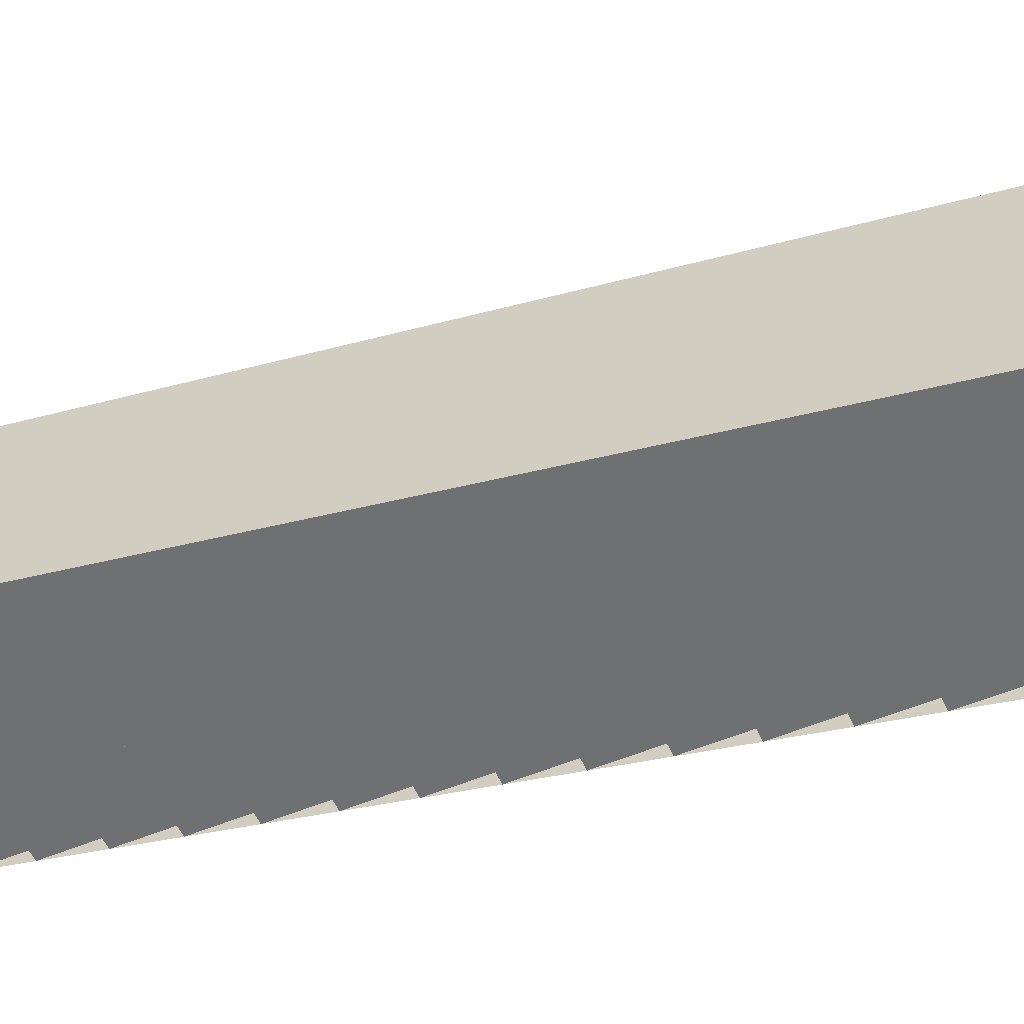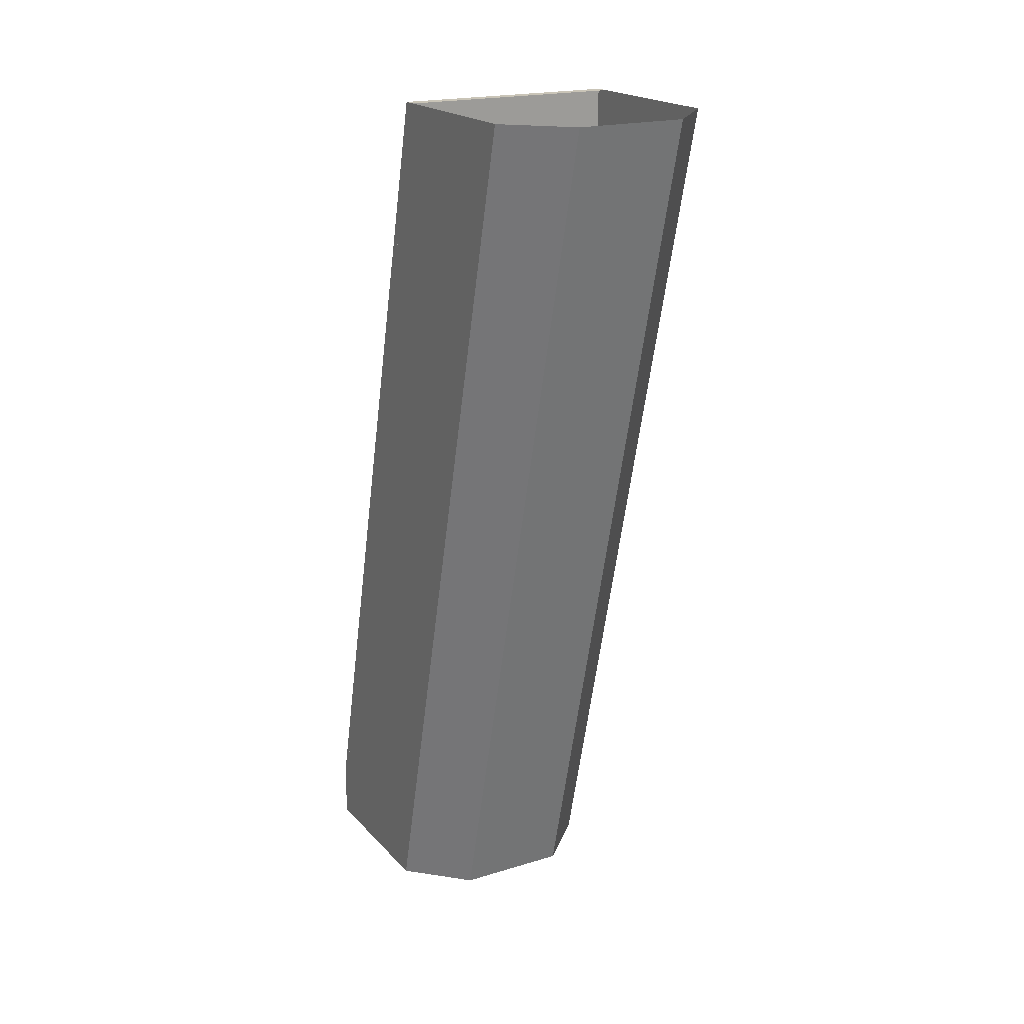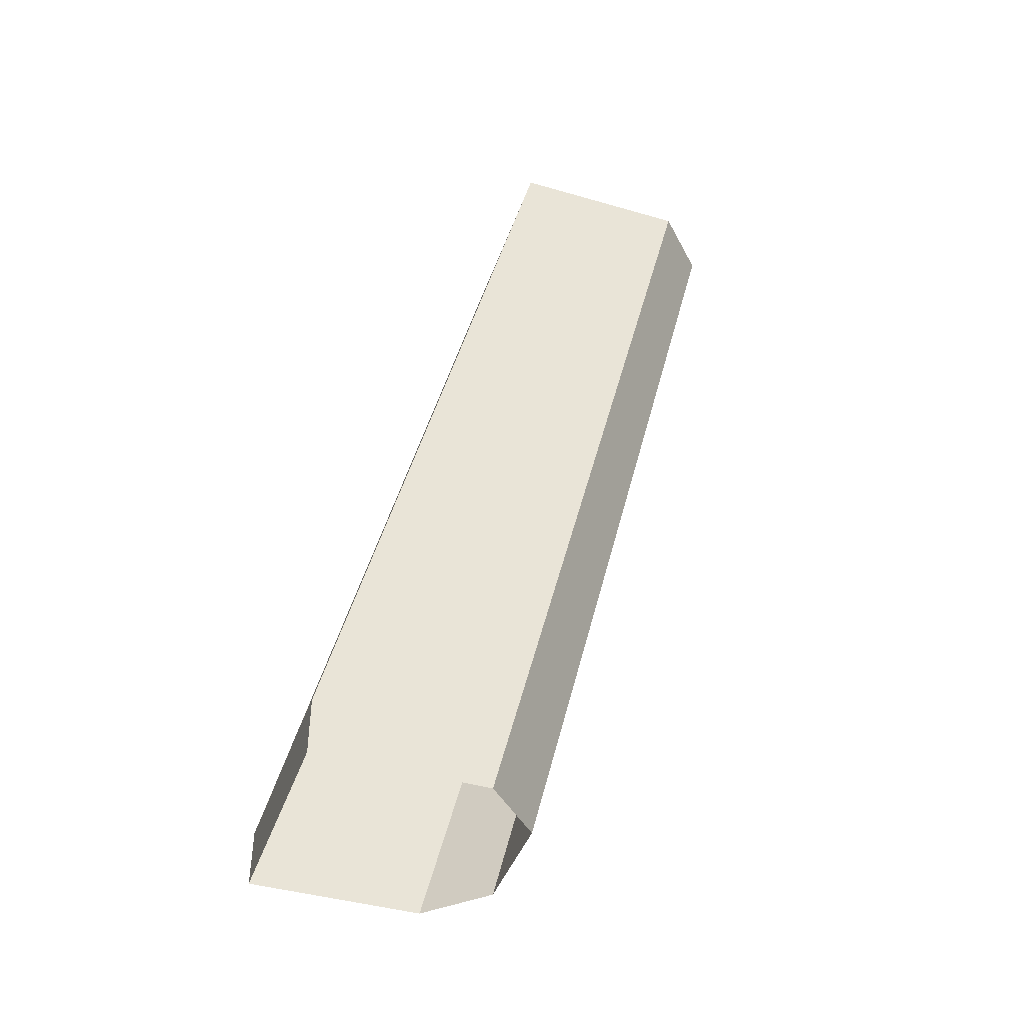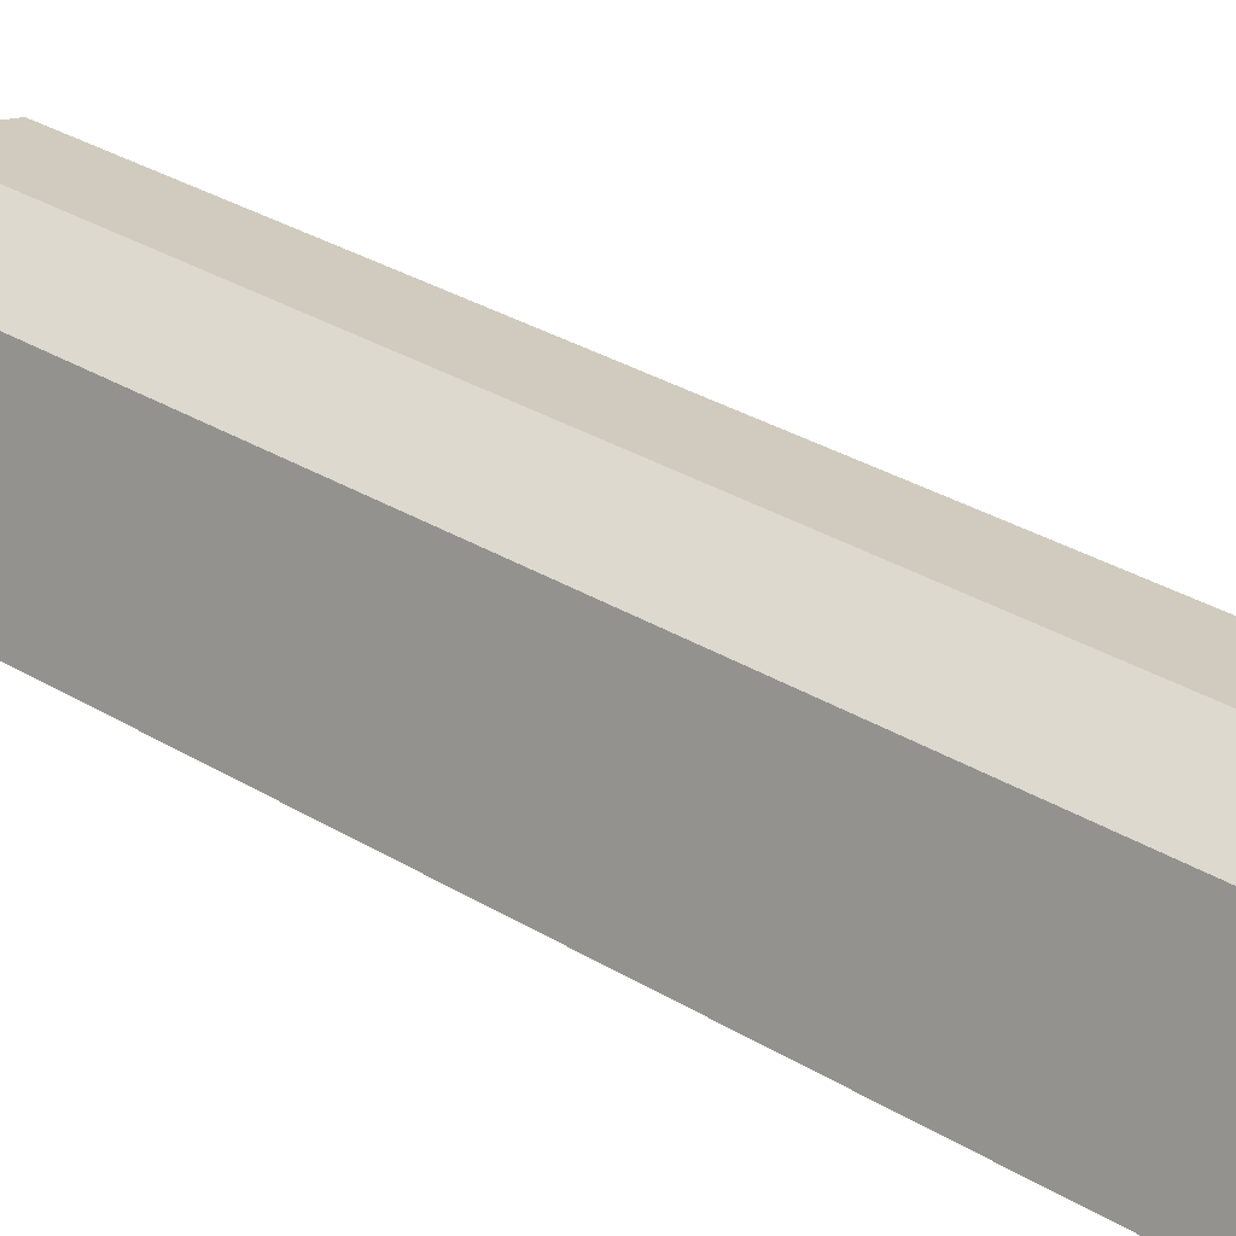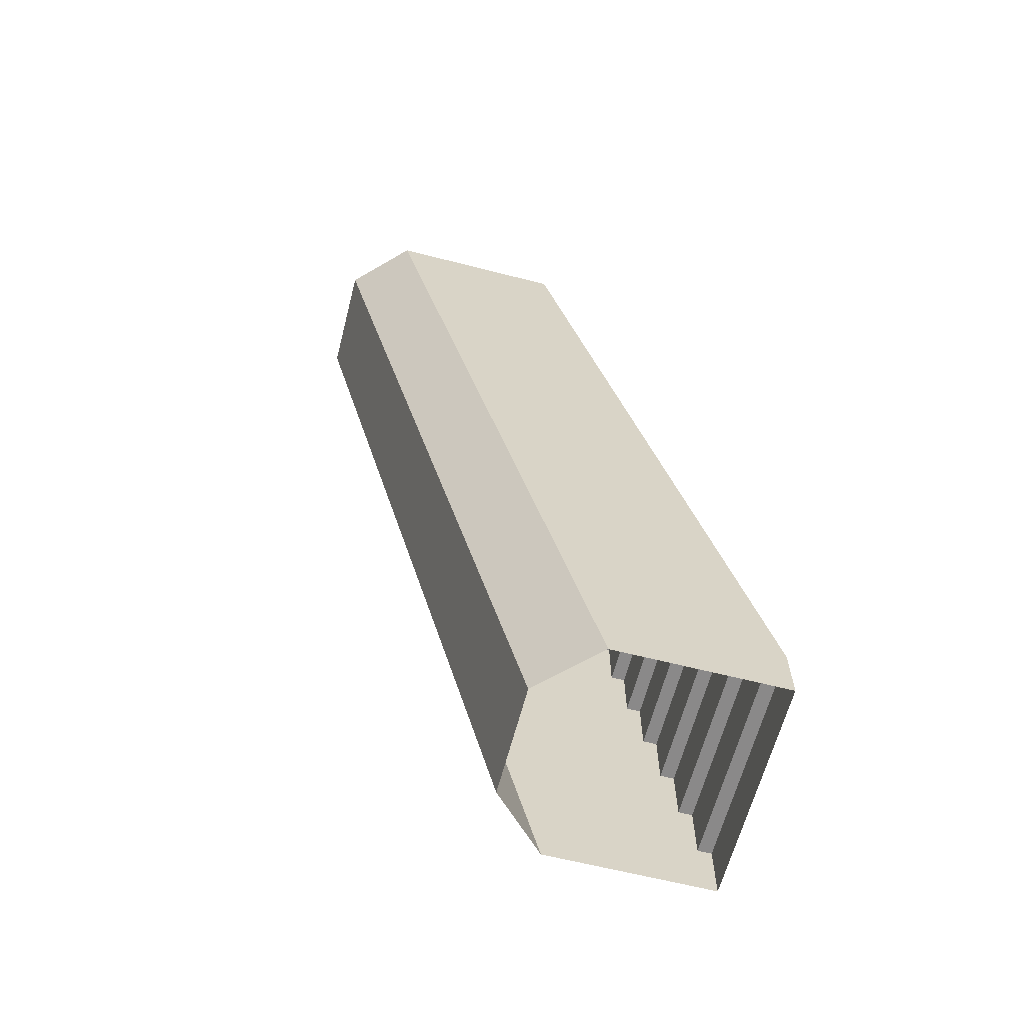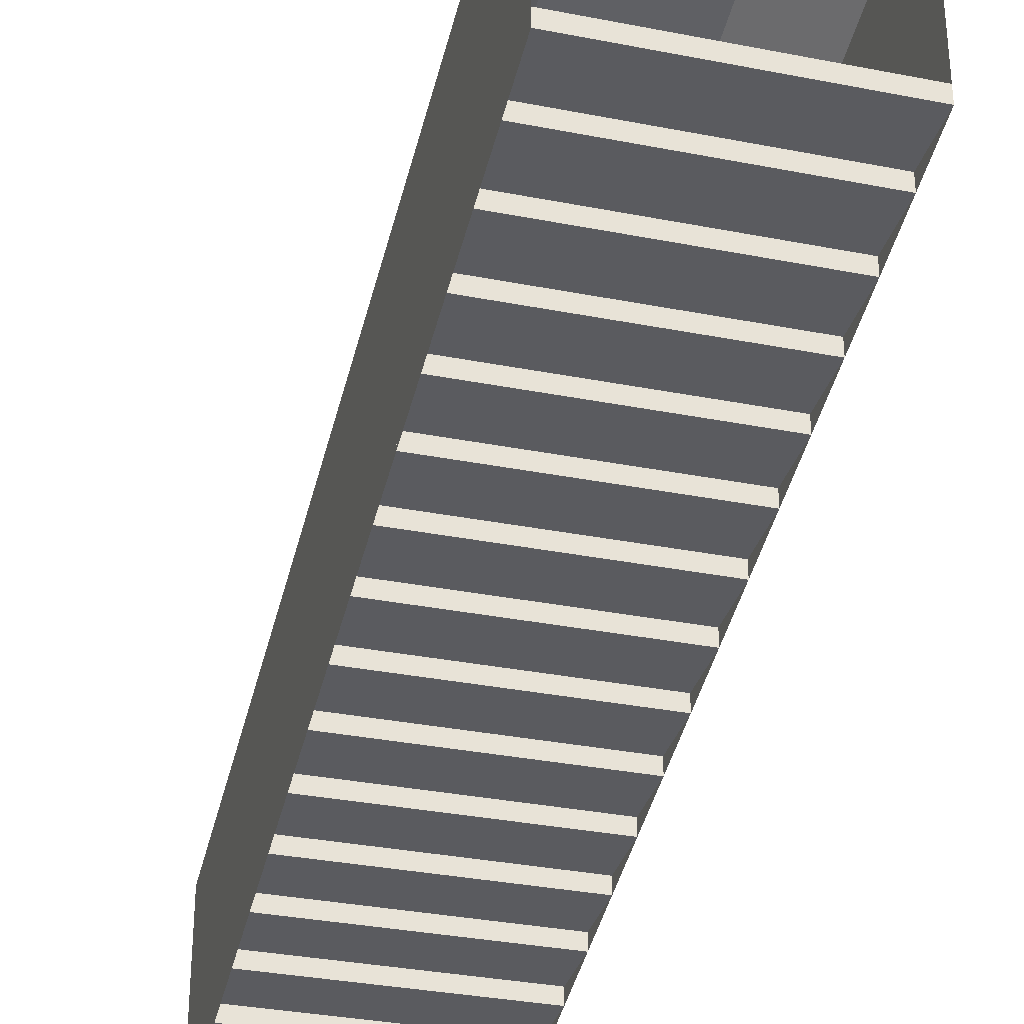
<metadata>
{"format":"obj","ext":"obj","renderer":"f3d","projection":"perspective","resolution":1024,"background":"white","views":[{"elev":-54.8,"azim":113.9,"up":"+Y"},{"elev":19.9,"azim":150.7,"up":"+Z"},{"elev":-43.0,"azim":71.1,"up":"+Z"},{"elev":13.5,"azim":124.0,"up":"+Y"},{"elev":-63.3,"azim":-104.5,"up":"+Z"},{"elev":-33.0,"azim":-15.2,"up":"+Y"}]}
</metadata>
<code>
o model61017-node_model61017
v 1.6 0.3999 -4.8
v -1.6 0.3999 -4.8
v -1.6 0.3999 -4
v 1.6 0.3999 -4
v 1.6 0.1999 -5.6
v -1.6 0.1999 -5.6
v -1.6 0.1999 -4.8
v 1.6 0.1999 -4.8
v 1.6 -1e-06 -6.4
v -1.6 -1e-06 -6.4
v -1.6 -1e-06 -5.6
v 1.6 -1e-06 -5.6
v 1.6 0.9999 -2.4
v -1.6 0.9999 -2.4
v -1.6 0.9999 -1.6
v 1.6 0.9999 -1.6
v 1.6 0.7999 -3.2
v -1.6 0.7999 -3.2
v -1.6 0.7999 -2.4
v 1.6 0.7999 -2.4
v 1.6 0.5999 -4
v -1.6 0.5999 -4
v -1.6 0.5999 -3.2
v 1.6 0.5999 -3.2
v 1.6 1.6 -0
v -1.6 1.6 -0
v -1.6 1.6 0.7999
v 1.6 1.6 0.7999
v 1.6 1.4 -0.8
v -1.6 1.4 -0.8
v -1.6 1.4 -0
v 1.6 1.4 -0
v 1.6 1.2 -1.6
v -1.6 1.2 -1.6
v -1.6 1.2 -0.8
v 1.6 1.2 -0.8
v 1.6 2.2 2.4
v -1.6 2.2 2.4
v -1.6 2.2 3.2
v 1.6 2.2 3.2
v 1.6 2 1.6
v -1.6 2 1.6
v -1.6 2 2.4
v 1.6 2 2.4
v 1.6 1.8 0.7999
v -1.6 1.8 0.7999
v -1.6 1.8 1.6
v 1.6 1.8 1.6
v 1.6 2.8 4.8
v -1.6 2.8 4.8
v -1.6 2.8 5.6
v 1.6 2.8 5.6
v 1.6 2.6 4
v -1.6 2.6 4
v -1.6 2.6 4.8
v 1.6 2.6 4.8
v 1.6 2.4 3.2
v -1.6 2.4 3.2
v -1.6 2.4 4
v 1.6 2.4 4
v 1.6 3 5.6
v -1.6 3 5.6
v -1.6 3 6.4
v 1.6 3 6.4
v 1.6 0.1999 -4.8
v -1.6 0.1999 -4.8
v -1.6 0.3999 -4.8
v 1.6 0.3999 -4.8
v 1.6 -1e-06 -5.6
v -1.6 -1e-06 -5.6
v -1.6 0.1999 -5.6
v 1.6 0.1999 -5.6
v 1.6 0.7999 -2.4
v -1.6 0.7999 -2.4
v -1.6 0.9999 -2.4
v 1.6 0.9999 -2.4
v 1.6 0.5999 -3.2
v -1.6 0.5999 -3.2
v -1.6 0.7999 -3.2
v 1.6 0.7999 -3.2
v 1.6 0.3999 -4
v -1.6 0.3999 -4
v -1.6 0.5999 -4
v 1.6 0.5999 -4
v 1.6 1.4 -0
v -1.6 1.4 -0
v -1.6 1.6 -0
v 1.6 1.6 -0
v 1.6 1.2 -0.8
v -1.6 1.2 -0.8
v -1.6 1.4 -0.8
v 1.6 1.4 -0.8
v 1.6 0.9999 -1.6
v -1.6 0.9999 -1.6
v -1.6 1.2 -1.6
v 1.6 1.2 -1.6
v 1.6 2 2.4
v -1.6 2 2.4
v -1.6 2.2 2.4
v 1.6 2.2 2.4
v 1.6 1.8 1.6
v -1.6 1.8 1.6
v -1.6 2 1.6
v 1.6 2 1.6
v 1.6 1.6 0.7999
v -1.6 1.6 0.7999
v -1.6 1.8 0.7999
v 1.6 1.8 0.7999
v 1.6 2.6 4.8
v -1.6 2.6 4.8
v -1.6 2.8 4.8
v 1.6 2.8 4.8
v 1.6 2.4 4
v -1.6 2.4 4
v -1.6 2.6 4
v 1.6 2.6 4
v 1.6 2.2 3.2
v -1.6 2.2 3.2
v -1.6 2.4 3.2
v 1.6 2.4 3.2
v 1.6 3 6.4
v -1.6 3 6.4
v -1.6 3.2 6.4
v 1.6 3.2 6.4
v 1.6 2.8 5.6
v -1.6 2.8 5.6
v -1.6 3 5.6
v 1.6 3 5.6
v 1.6 2.4 -6.4
v 1.6 5.6 6.4
v 0.8 6.4 6.4
v 0.8 3.2 -6.4
v -1.6 2.4 -6.4
v -0.8 3.2 -6.4
v -0.8 6.4 6.4
v -1.6 5.6 6.4
v 1.6 3.2 6.4
v 1.6 5.6 6.4
v 1.6 2.4 -6.4
v 1.6 -1e-06 -6.4
v -1.6 5.6 6.4
v -1.6 3.2 6.4
v -1.6 -1e-06 -6.4
v -1.6 2.4 -6.4
v -1.6 3 6.4
v -1.6 -1e-06 -5.6
v 1.6 -1e-06 -5.6
v 1.6 3 6.4
f 1 2 3
f 1 3 4
f 5 6 7
f 5 7 8
f 9 10 11
f 9 11 12
f 13 14 15
f 13 15 16
f 17 18 19
f 17 19 20
f 21 22 23
f 21 23 24
f 25 26 27
f 25 27 28
f 29 30 31
f 29 31 32
f 33 34 35
f 33 35 36
f 37 38 39
f 37 39 40
f 41 42 43
f 41 43 44
f 45 46 47
f 45 47 48
f 49 50 51
f 49 51 52
f 53 54 55
f 53 55 56
f 57 58 59
f 57 59 60
f 61 62 63
f 61 63 64
f 65 66 67
f 65 67 68
f 69 70 71
f 69 71 72
f 73 74 75
f 73 75 76
f 77 78 79
f 77 79 80
f 81 82 83
f 81 83 84
f 85 86 87
f 85 87 88
f 89 90 91
f 89 91 92
f 93 94 95
f 93 95 96
f 97 98 99
f 97 99 100
f 101 102 103
f 101 103 104
f 105 106 107
f 105 107 108
f 109 110 111
f 109 111 112
f 113 114 115
f 113 115 116
f 117 118 119
f 117 119 120
f 121 122 123
f 121 123 124
f 125 126 127
f 125 127 128
f 129 130 131
f 129 131 132
f 135 132 131
f 135 134 132
f 133 134 135
f 133 135 136
f 137 138 139
f 137 139 140
f 141 142 143
f 141 143 144
f 142 146 143
f 142 145 146
f 137 147 148
f 137 140 147

</code>
